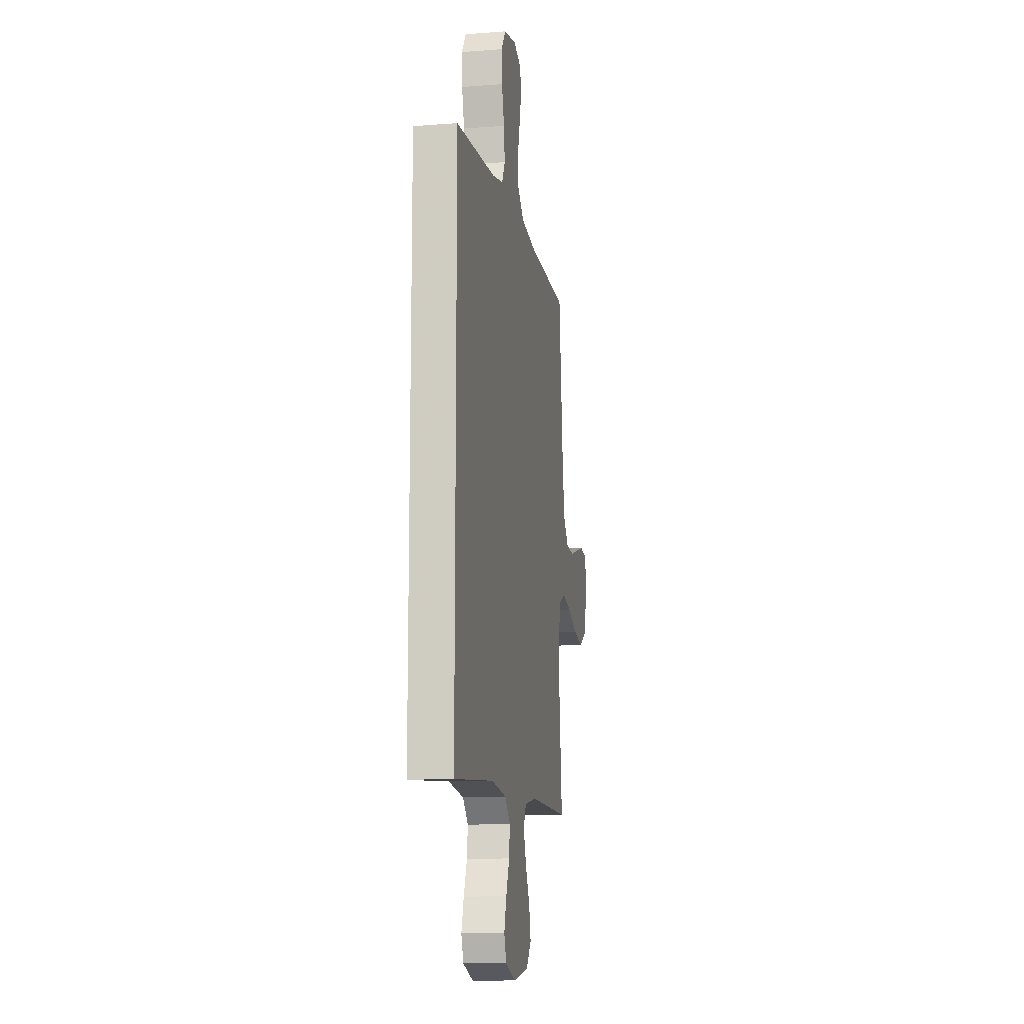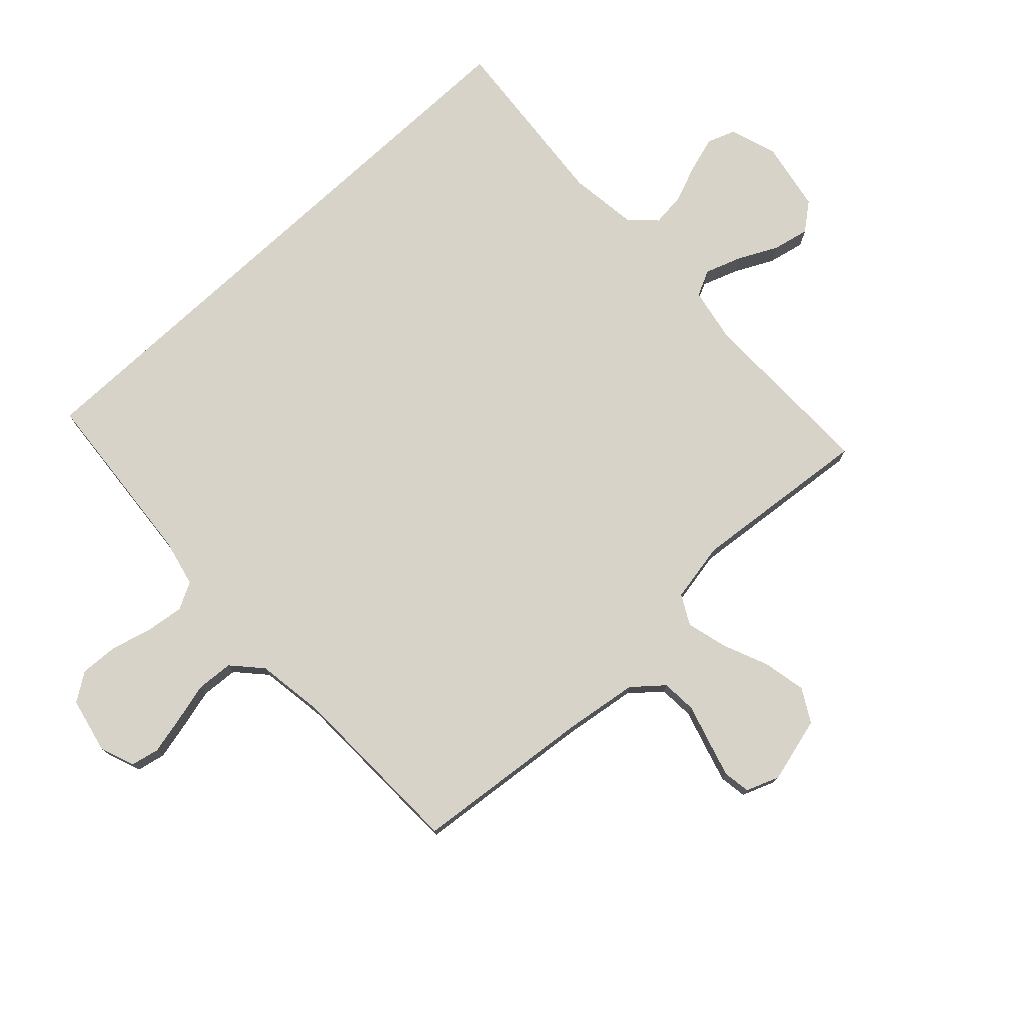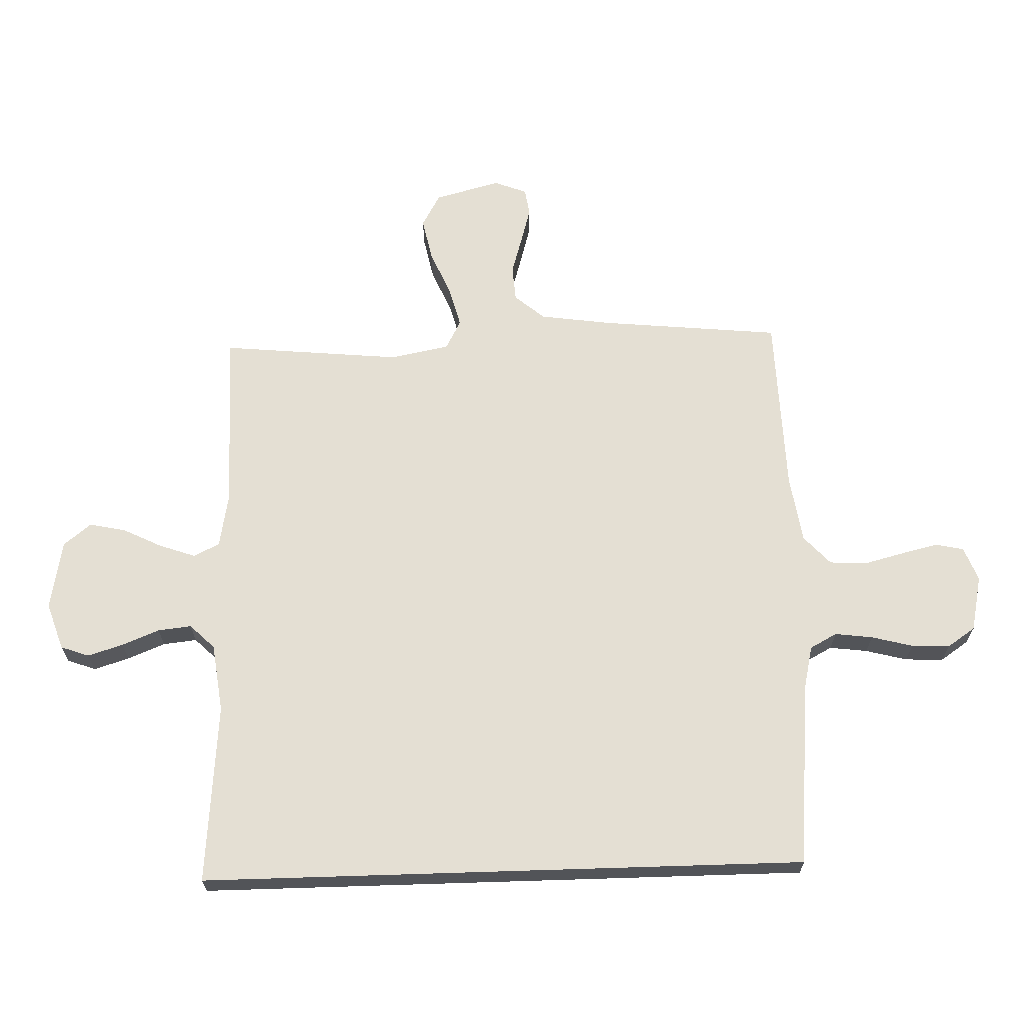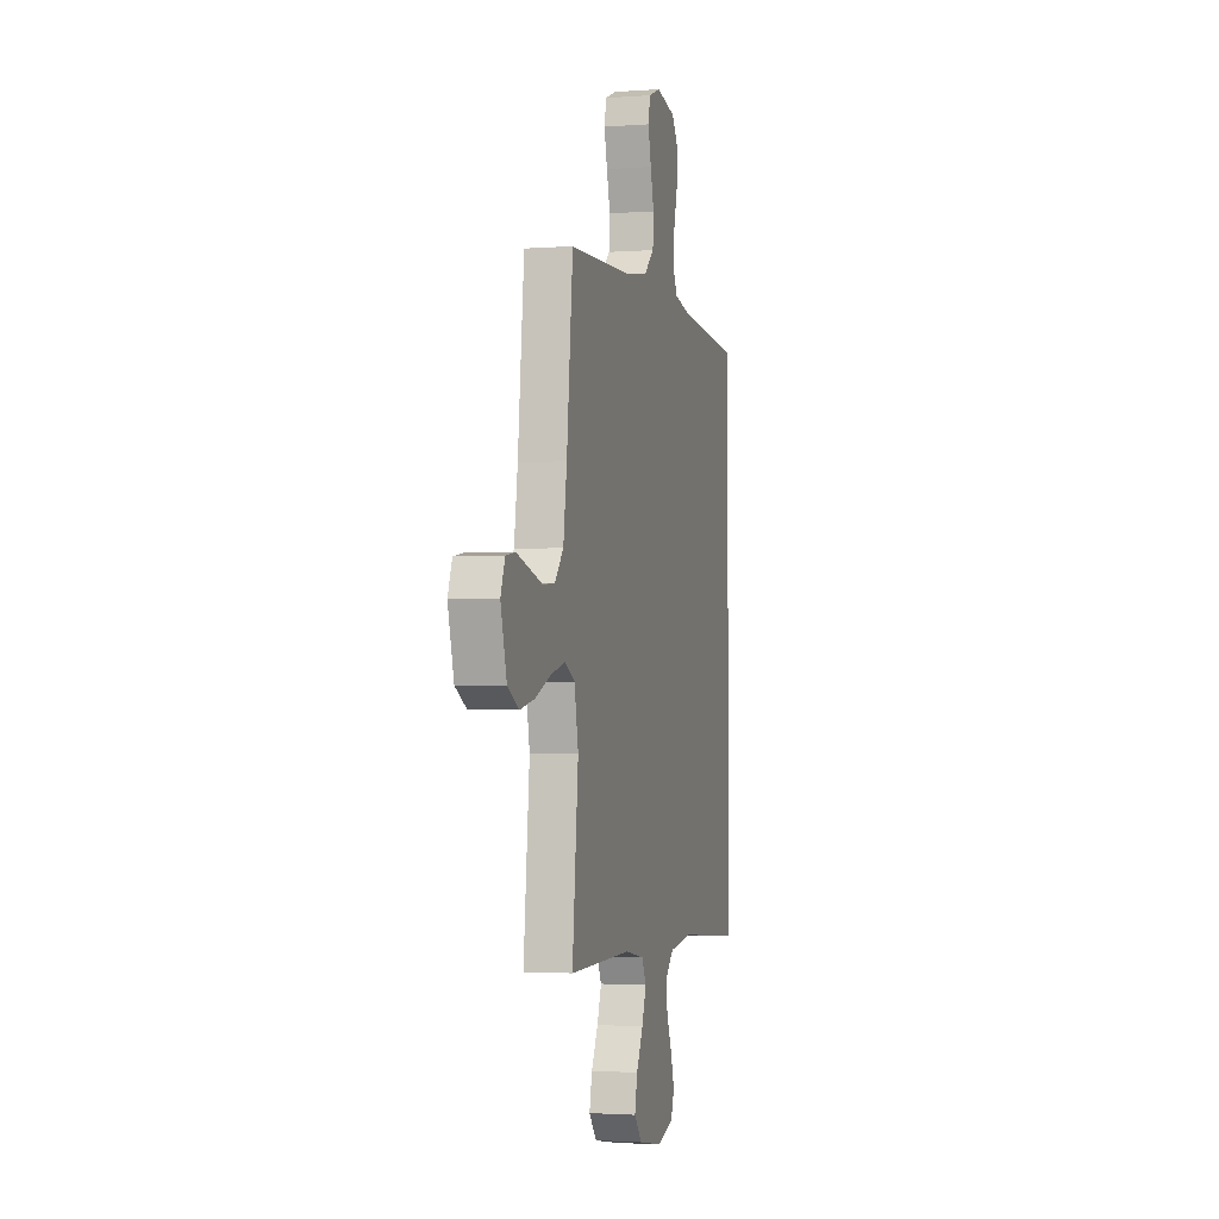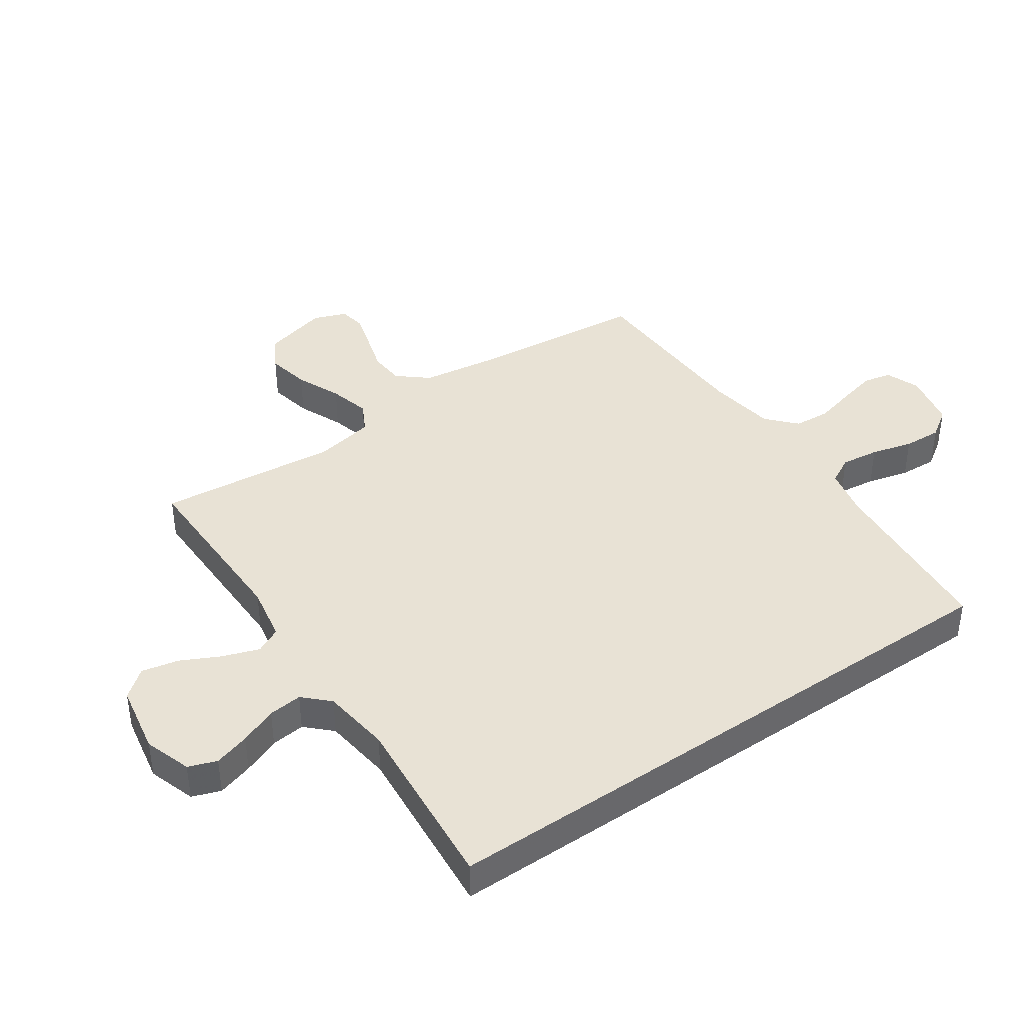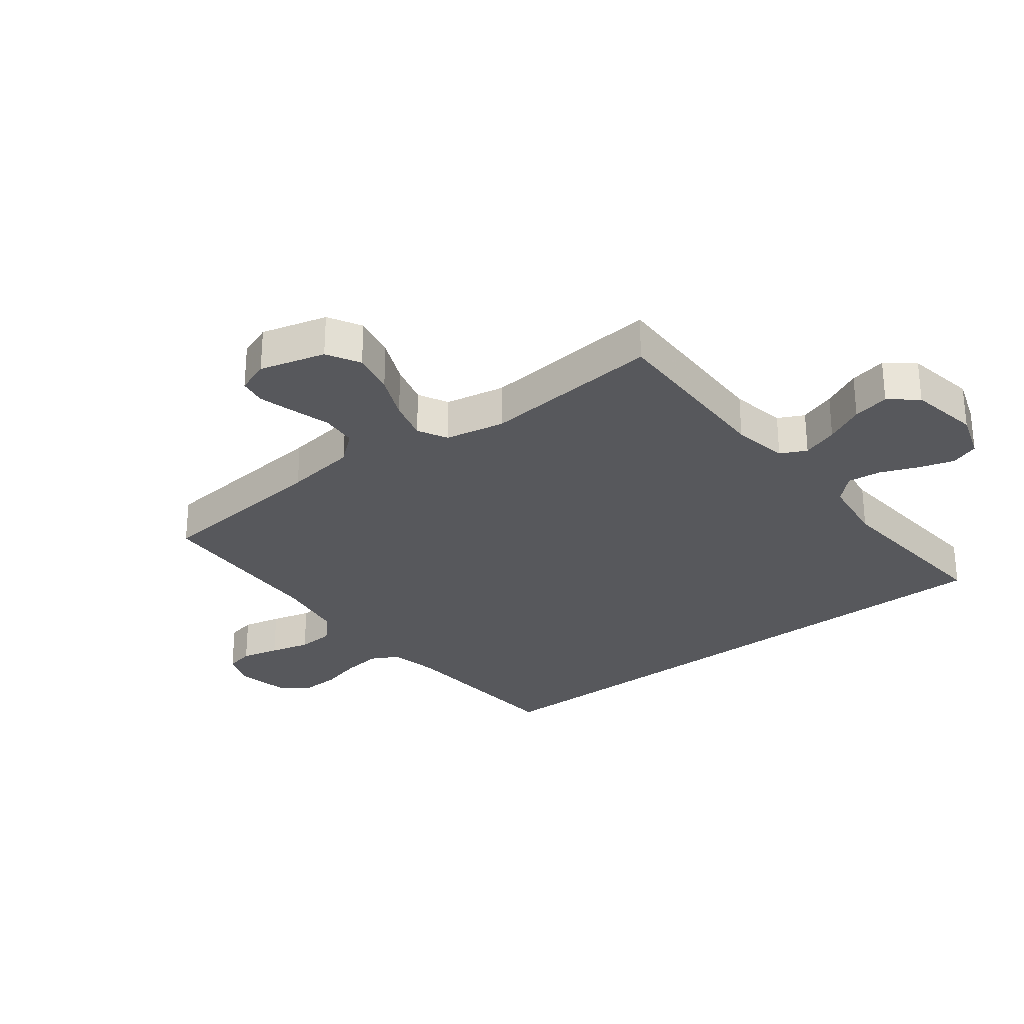
<metadata>
{"format":"obj","ext":"obj","renderer":"f3d","projection":"perspective","resolution":1024,"background":"white","views":[{"elev":-12.2,"azim":-79.8,"up":"+Z"},{"elev":76.4,"azim":47.1,"up":"+Y"},{"elev":66.6,"azim":-91.8,"up":"+Y"},{"elev":-2.1,"azim":104.8,"up":"+Z"},{"elev":40.9,"azim":-124.6,"up":"+Y"},{"elev":-28.7,"azim":127.5,"up":"+Y"}]}
</metadata>
<code>
v -0.5 0.07 -0.529
v -0.5 0.07 0.479
v -0.2 0.07 0.504
v -0.12 0.07 0.522
v -0.096 0.07 0.567
v -0.104 0.07 0.63
v -0.122 0.07 0.699
v -0.125 0.07 0.762
v -0.093 0.07 0.809
v 0 0.07 0.829
v 0.057 0.07 0.807
v 0.067 0.07 0.76
v 0.052 0.07 0.697
v 0.035 0.07 0.631
v 0.039 0.07 0.57
v 0.087 0.07 0.526
v 0.2 0.07 0.509
v 0.5 0.07 0.5
v 0.53 0.07 0.2
v 0.547 0.07 0.08
v 0.589 0.07 0.03
v 0.648 0.07 0.026
v 0.712 0.07 0.045
v 0.772 0.07 0.062
v 0.817 0.07 0.055
v 0.838 0.07 0
v 0.809 0.07 -0.109
v 0.754 0.07 -0.14
v 0.682 0.07 -0.125
v 0.607 0.07 -0.093
v 0.539 0.07 -0.075
v 0.49 0.07 -0.101
v 0.471 0.07 -0.2
v 0.5 0.07 -0.5
v 0.2 0.07 -0.496
v 0.108 0.07 -0.513
v 0.087 0.07 -0.556
v 0.108 0.07 -0.616
v 0.14 0.07 -0.681
v 0.153 0.07 -0.742
v 0.116 0.07 -0.788
v 0 0.07 -0.809
v -0.078 0.07 -0.783
v -0.095 0.07 -0.736
v -0.077 0.07 -0.677
v -0.052 0.07 -0.615
v -0.046 0.07 -0.559
v -0.086 0.07 -0.518
v -0.2 0.07 -0.503
v -0.5 0 -0.529
v -0.5 0 0.479
v -0.2 0 0.504
v -0.12 0 0.522
v -0.096 0 0.567
v -0.104 0 0.63
v -0.122 0 0.699
v -0.125 0 0.762
v -0.093 0 0.809
v 0 0 0.829
v 0.057 0 0.807
v 0.067 0 0.76
v 0.052 0 0.697
v 0.035 0 0.631
v 0.039 0 0.57
v 0.087 0 0.526
v 0.2 0 0.509
v 0.5 0 0.5
v 0.53 0 0.2
v 0.547 0 0.08
v 0.589 0 0.03
v 0.648 0 0.026
v 0.712 0 0.045
v 0.772 0 0.062
v 0.817 0 0.055
v 0.838 0 0
v 0.809 0 -0.109
v 0.754 0 -0.14
v 0.682 0 -0.125
v 0.607 0 -0.093
v 0.539 0 -0.075
v 0.49 0 -0.101
v 0.471 0 -0.2
v 0.5 0 -0.5
v 0.2 0 -0.496
v 0.108 0 -0.513
v 0.087 0 -0.556
v 0.108 0 -0.616
v 0.14 0 -0.681
v 0.153 0 -0.742
v 0.116 0 -0.788
v 0 0 -0.809
v -0.078 0 -0.783
v -0.095 0 -0.736
v -0.077 0 -0.677
v -0.052 0 -0.615
v -0.046 0 -0.559
v -0.086 0 -0.518
v -0.2 0 -0.503
f 43 44 45 46
f 41 42 43 46
f 41 46 47
f 38 39 40 41
f 37 38 41 47
f 36 37 47 48
f 33 34 35
f 32 33 35 36
f 27 28 29 30
f 27 30 31
f 26 27 31
f 25 26 31
f 22 23 24 25
f 22 25 31
f 21 22 31 32
f 17 18 19
f 16 17 19 20
f 15 16 20 21
f 11 12 13 14
f 9 10 11 14
f 9 14 15
f 6 7 8 9
f 5 6 9 15
f 4 5 15 21
f 49 1 2 3
f 32 36 48 49
f 21 32 49
f 3 4 21 49
f 95 94 93 92
f 95 92 91 90
f 96 95 90
f 90 89 88 87
f 96 90 87 86
f 97 96 86 85
f 84 83 82
f 85 84 82 81
f 79 78 77 76
f 80 79 76
f 80 76 75
f 80 75 74
f 74 73 72 71
f 80 74 71
f 81 80 71 70
f 68 67 66
f 69 68 66 65
f 70 69 65 64
f 63 62 61 60
f 63 60 59 58
f 64 63 58
f 58 57 56 55
f 64 58 55 54
f 70 64 54 53
f 52 51 50 98
f 98 97 85 81
f 98 81 70
f 98 70 53 52
f 1 50 51 2
f 2 51 52 3
f 3 52 53 4
f 4 53 54 5
f 5 54 55 6
f 6 55 56 7
f 7 56 57 8
f 8 57 58 9
f 9 58 59 10
f 10 59 60 11
f 11 60 61 12
f 12 61 62 13
f 13 62 63 14
f 14 63 64 15
f 15 64 65 16
f 16 65 66 17
f 17 66 67 18
f 18 67 68 19
f 19 68 69 20
f 20 69 70 21
f 21 70 71 22
f 22 71 72 23
f 23 72 73 24
f 24 73 74 25
f 25 74 75 26
f 26 75 76 27
f 27 76 77 28
f 28 77 78 29
f 29 78 79 30
f 30 79 80 31
f 31 80 81 32
f 32 81 82 33
f 33 82 83 34
f 34 83 84 35
f 35 84 85 36
f 36 85 86 37
f 37 86 87 38
f 38 87 88 39
f 39 88 89 40
f 40 89 90 41
f 41 90 91 42
f 42 91 92 43
f 43 92 93 44
f 44 93 94 45
f 45 94 95 46
f 46 95 96 47
f 47 96 97 48
f 48 97 98 49
f 49 98 50 1

</code>
